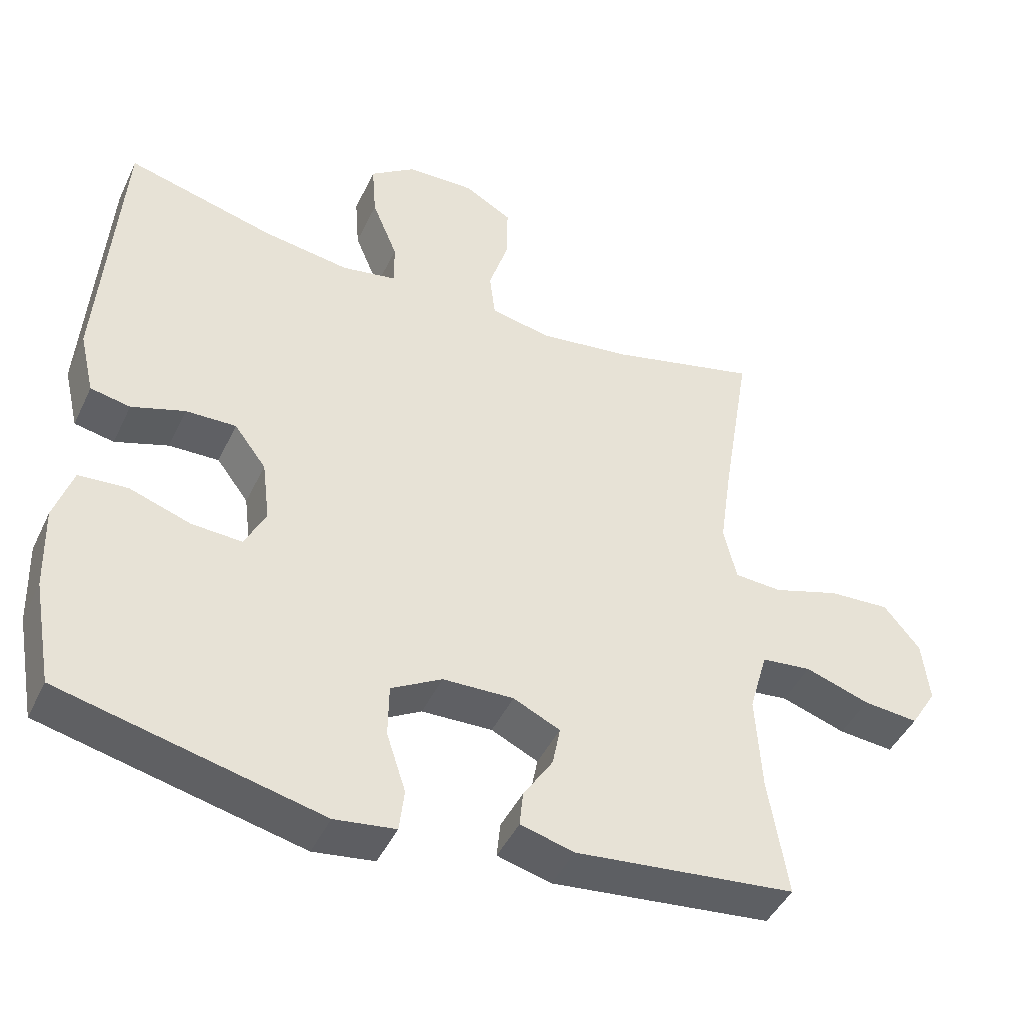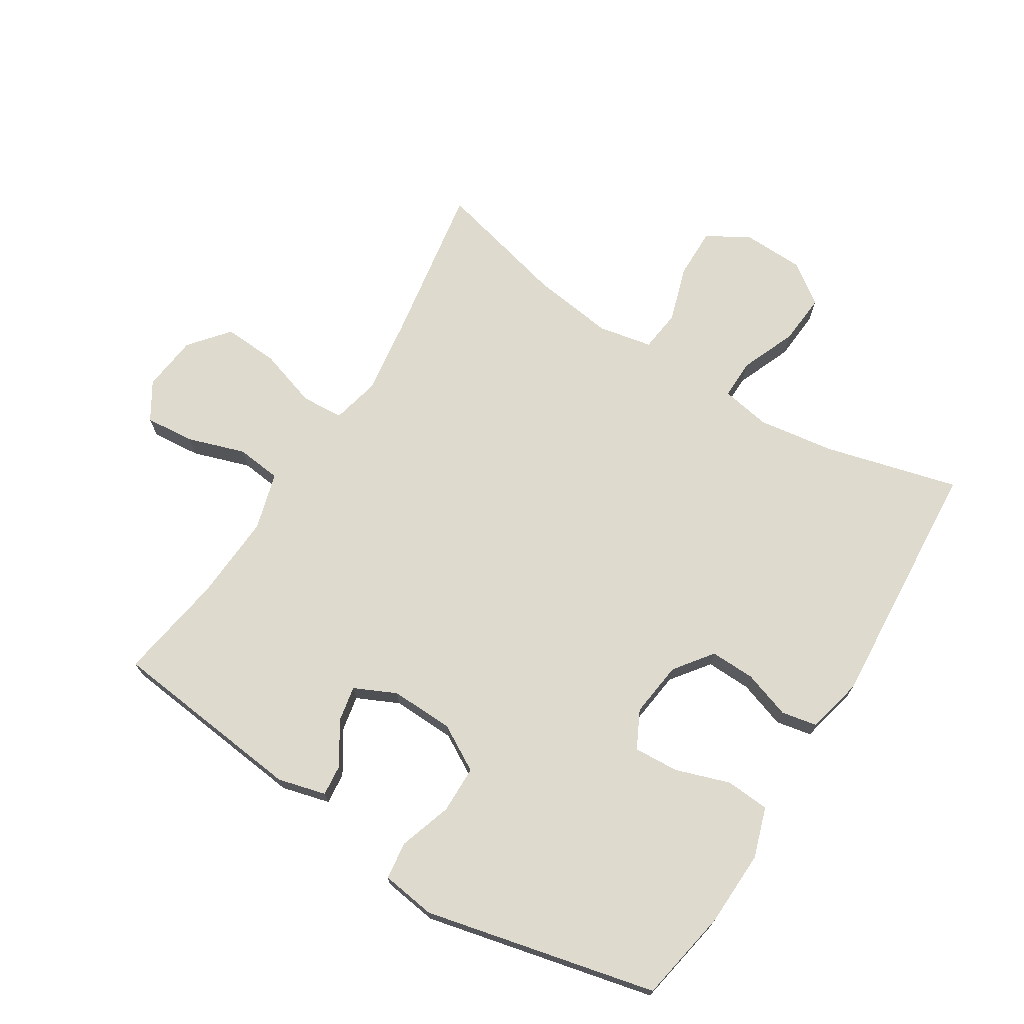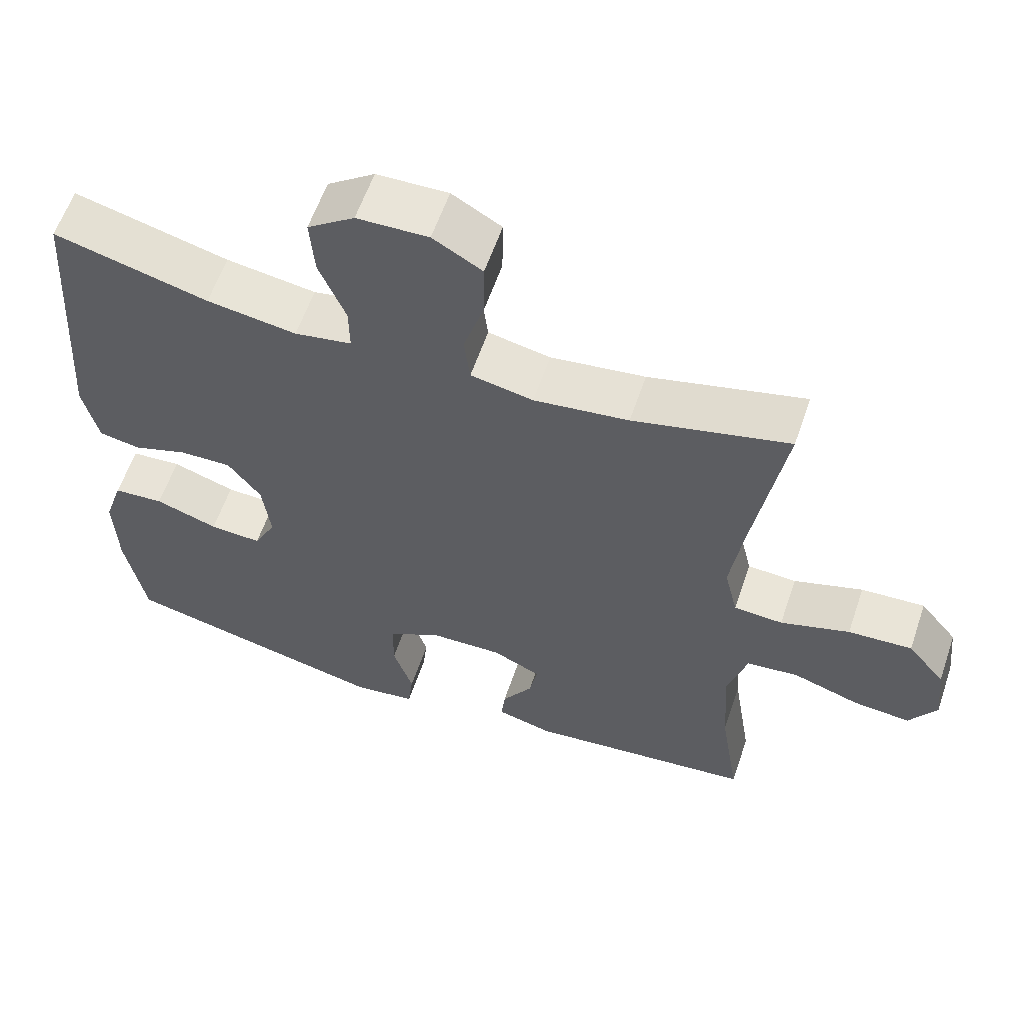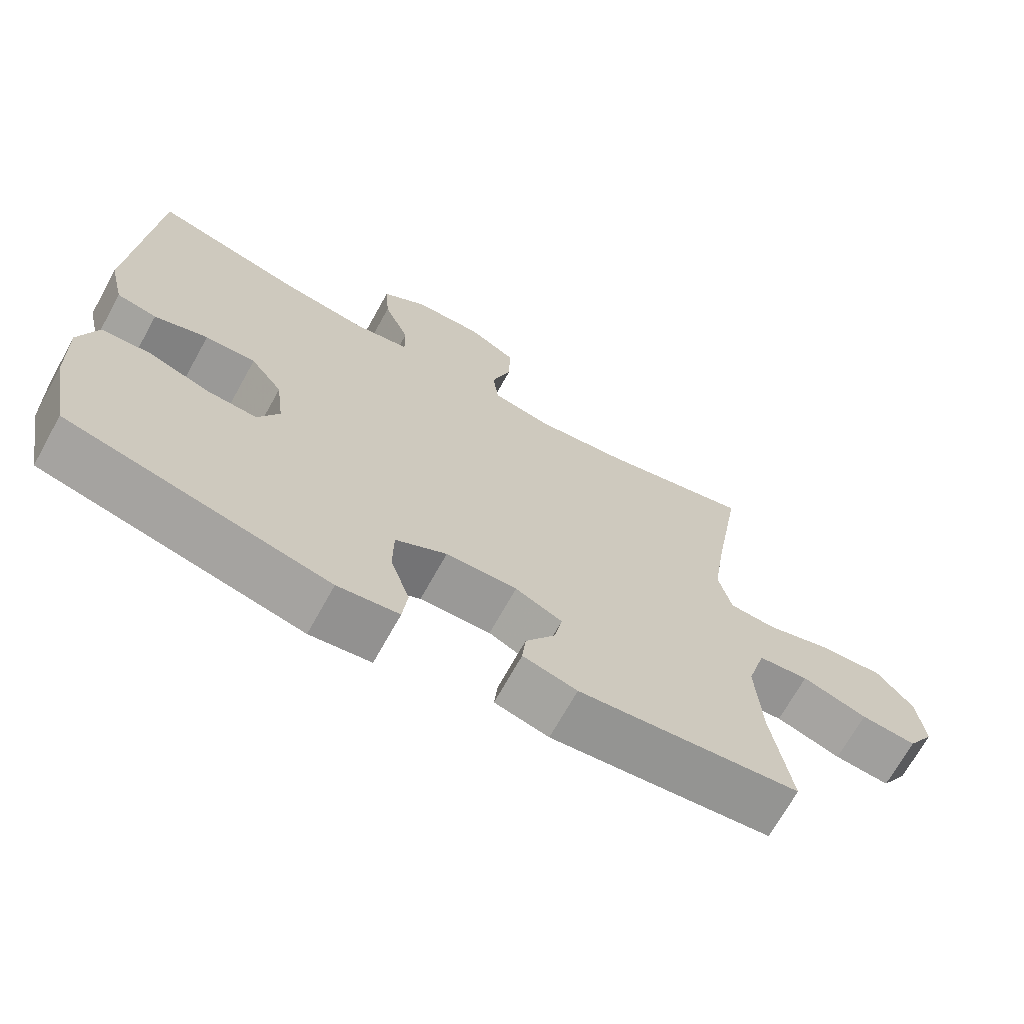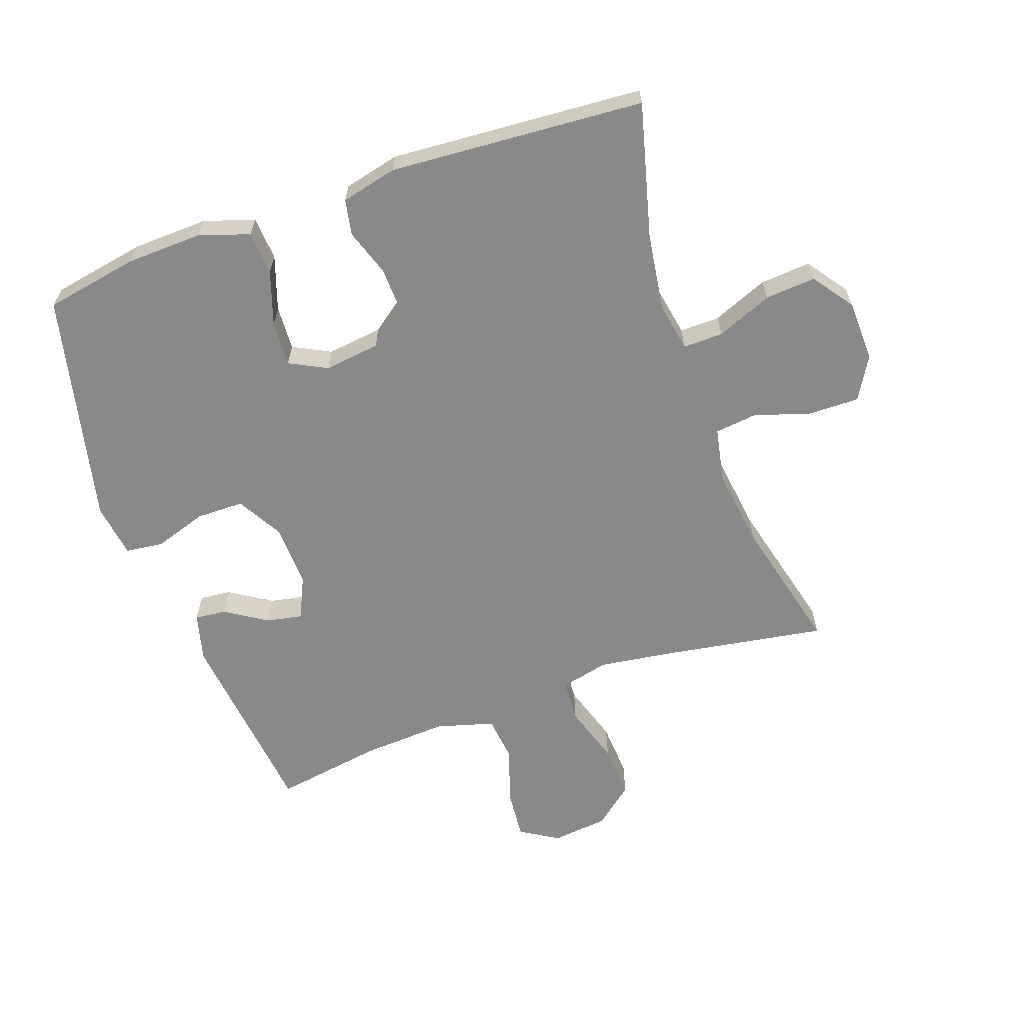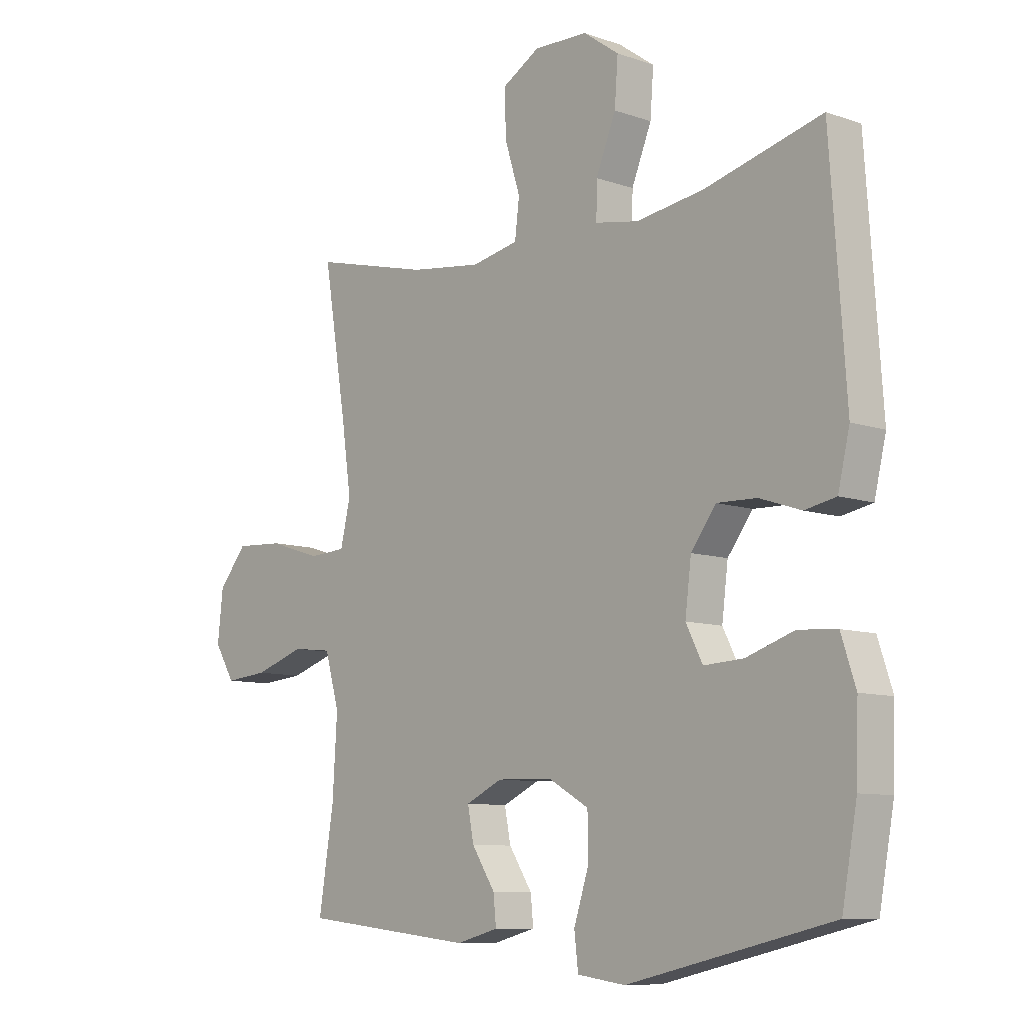
<metadata>
{"format":"obj","ext":"obj","renderer":"f3d","projection":"perspective","resolution":1024,"background":"white","views":[{"elev":-44.9,"azim":-24.3,"up":"+Z"},{"elev":71.2,"azim":-147.9,"up":"+Y"},{"elev":59.6,"azim":18.8,"up":"+Z"},{"elev":-69.6,"azim":-29.0,"up":"+Z"},{"elev":-63.0,"azim":-70.5,"up":"+Y"},{"elev":-9.1,"azim":-132.7,"up":"+Z"}]}
</metadata>
<code>
v -0.5 0.07 -0.5
v -0.527 0.07 -0.352
v -0.531 0.07 -0.232
v -0.505 0.07 -0.153
v -0.436 0.07 -0.148
v -0.35 0.07 -0.177
v -0.279 0.07 -0.181
v -0.249 0.07 -0.122
v -0.26 0.07 -0.034
v -0.305 0.07 0.026
v -0.376 0.07 0.024
v -0.451 0.07 -0.001
v -0.507 0.07 0.01
v -0.528 0.07 0.099
v -0.5 0.07 0.5
v -0.29 0.07 0.445
v -0.168 0.07 0.427
v -0.09 0.07 0.441
v -0.091 0.07 0.504
v -0.127 0.07 0.592
v -0.133 0.07 0.672
v -0.069 0.07 0.718
v 0.028 0.07 0.721
v 0.095 0.07 0.682
v 0.094 0.07 0.602
v 0.066 0.07 0.513
v 0.074 0.07 0.447
v 0.159 0.07 0.43
v 0.288 0.07 0.447
v 0.5 0.07 0.5
v 0.458 0.07 0.244
v 0.441 0.07 0.125
v 0.459 0.07 0.048
v 0.526 0.07 0.044
v 0.62 0.07 0.074
v 0.707 0.07 0.079
v 0.758 0.07 0.017
v 0.768 0.07 -0.072
v 0.731 0.07 -0.132
v 0.653 0.07 -0.125
v 0.562 0.07 -0.095
v 0.491 0.07 -0.103
v 0.465 0.07 -0.194
v 0.473 0.07 -0.33
v 0.5 0.07 -0.5
v 0.189 0.07 -0.534
v 0.113 0.07 -0.514
v 0.118 0.07 -0.464
v 0.16 0.07 -0.399
v 0.171 0.07 -0.342
v 0.105 0.07 -0.311
v 0.005 0.07 -0.314
v -0.067 0.07 -0.355
v -0.068 0.07 -0.43
v -0.041 0.07 -0.513
v -0.048 0.07 -0.573
v -0.134 0.07 -0.585
v -0.5 0 -0.5
v -0.527 0 -0.352
v -0.531 0 -0.232
v -0.505 0 -0.153
v -0.436 0 -0.148
v -0.35 0 -0.177
v -0.279 0 -0.181
v -0.249 0 -0.122
v -0.26 0 -0.034
v -0.305 0 0.026
v -0.376 0 0.024
v -0.451 0 -0.001
v -0.507 0 0.01
v -0.528 0 0.099
v -0.5 0 0.5
v -0.29 0 0.445
v -0.168 0 0.427
v -0.09 0 0.441
v -0.091 0 0.504
v -0.127 0 0.592
v -0.133 0 0.672
v -0.069 0 0.718
v 0.028 0 0.721
v 0.095 0 0.682
v 0.094 0 0.602
v 0.066 0 0.513
v 0.074 0 0.447
v 0.159 0 0.43
v 0.288 0 0.447
v 0.5 0 0.5
v 0.458 0 0.244
v 0.441 0 0.125
v 0.459 0 0.048
v 0.526 0 0.044
v 0.62 0 0.074
v 0.707 0 0.079
v 0.758 0 0.017
v 0.768 0 -0.072
v 0.731 0 -0.132
v 0.653 0 -0.125
v 0.562 0 -0.095
v 0.491 0 -0.103
v 0.465 0 -0.194
v 0.473 0 -0.33
v 0.5 0 -0.5
v 0.189 0 -0.534
v 0.113 0 -0.514
v 0.118 0 -0.464
v 0.16 0 -0.399
v 0.171 0 -0.342
v 0.105 0 -0.311
v 0.005 0 -0.314
v -0.067 0 -0.355
v -0.068 0 -0.43
v -0.041 0 -0.513
v -0.048 0 -0.573
v -0.134 0 -0.585
f 4 5 6
f 3 4 6
f 2 3 6
f 1 2 6
f 57 1 6
f 56 57 6
f 55 56 6
f 54 55 6
f 53 54 6 7
f 52 53 7 8
f 51 52 8 9
f 50 51 9 10
f 47 48 49
f 46 47 49
f 45 46 49
f 44 45 49
f 43 44 49 50
f 42 43 50 10
f 39 40 41
f 38 39 41
f 37 38 41
f 36 37 41
f 35 36 41
f 34 35 41
f 41 42 10
f 34 41 10
f 33 34 10
f 29 30 31
f 28 29 31 32
f 33 10 11
f 32 33 11
f 28 32 11
f 27 28 11
f 24 25 26
f 23 24 26
f 22 23 26
f 21 22 26
f 20 21 26
f 19 20 26
f 18 19 26 27
f 14 15 16
f 13 14 16
f 12 13 16
f 11 12 16
f 11 16 17
f 11 17 18 27
f 63 62 61
f 63 61 60
f 63 60 59
f 63 59 58
f 63 58 114
f 63 114 113
f 63 113 112
f 63 112 111
f 64 63 111 110
f 65 64 110 109
f 66 65 109 108
f 67 66 108 107
f 106 105 104
f 106 104 103
f 106 103 102
f 106 102 101
f 107 106 101 100
f 67 107 100 99
f 98 97 96
f 98 96 95
f 98 95 94
f 98 94 93
f 98 93 92
f 98 92 91
f 67 99 98
f 67 98 91
f 67 91 90
f 88 87 86
f 89 88 86 85
f 68 67 90
f 68 90 89
f 68 89 85
f 68 85 84
f 83 82 81
f 83 81 80
f 83 80 79
f 83 79 78
f 83 78 77
f 83 77 76
f 84 83 76 75
f 73 72 71
f 73 71 70
f 73 70 69
f 73 69 68
f 74 73 68
f 84 75 74 68
f 1 58 59 2
f 2 59 60 3
f 3 60 61 4
f 4 61 62 5
f 5 62 63 6
f 6 63 64 7
f 7 64 65 8
f 8 65 66 9
f 9 66 67 10
f 10 67 68 11
f 11 68 69 12
f 12 69 70 13
f 13 70 71 14
f 14 71 72 15
f 15 72 73 16
f 16 73 74 17
f 17 74 75 18
f 18 75 76 19
f 19 76 77 20
f 20 77 78 21
f 21 78 79 22
f 22 79 80 23
f 23 80 81 24
f 24 81 82 25
f 25 82 83 26
f 26 83 84 27
f 27 84 85 28
f 28 85 86 29
f 29 86 87 30
f 30 87 88 31
f 31 88 89 32
f 32 89 90 33
f 33 90 91 34
f 34 91 92 35
f 35 92 93 36
f 36 93 94 37
f 37 94 95 38
f 38 95 96 39
f 39 96 97 40
f 40 97 98 41
f 41 98 99 42
f 42 99 100 43
f 43 100 101 44
f 44 101 102 45
f 45 102 103 46
f 46 103 104 47
f 47 104 105 48
f 48 105 106 49
f 49 106 107 50
f 50 107 108 51
f 51 108 109 52
f 52 109 110 53
f 53 110 111 54
f 54 111 112 55
f 55 112 113 56
f 56 113 114 57
f 57 114 58 1

</code>
